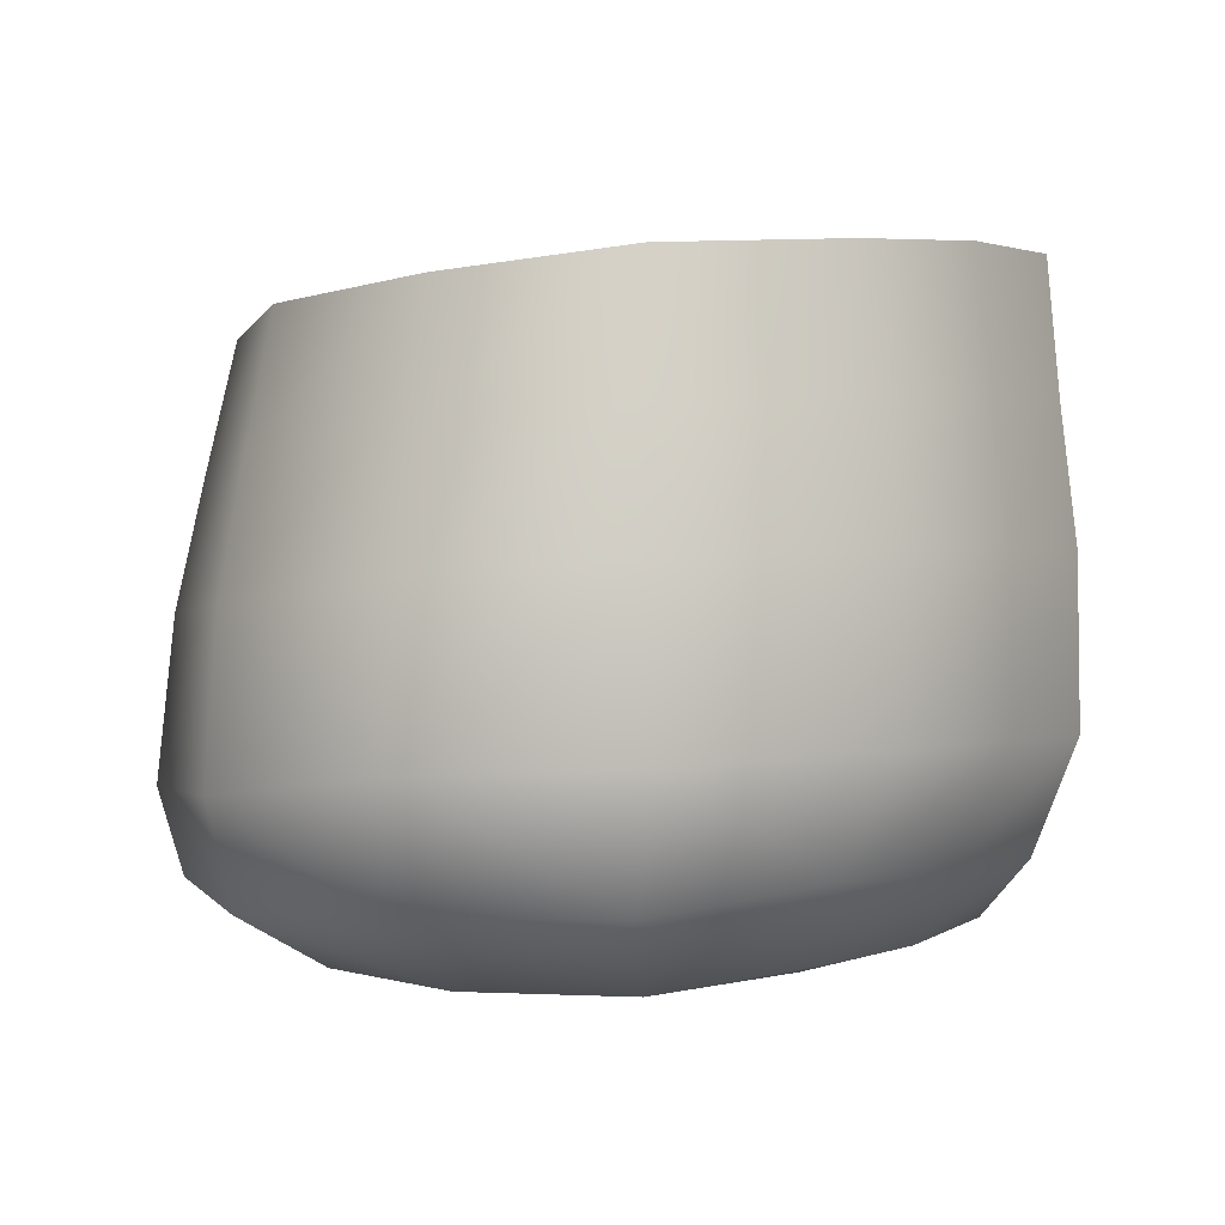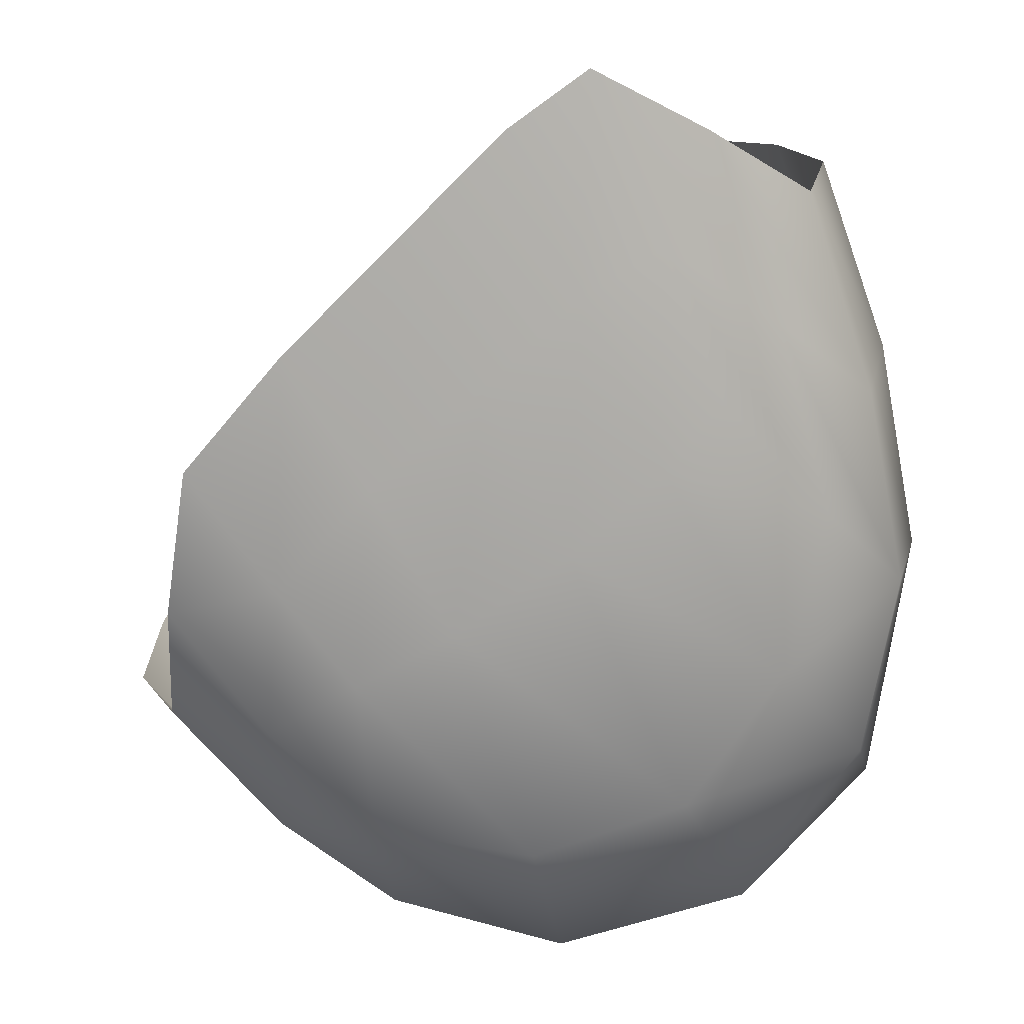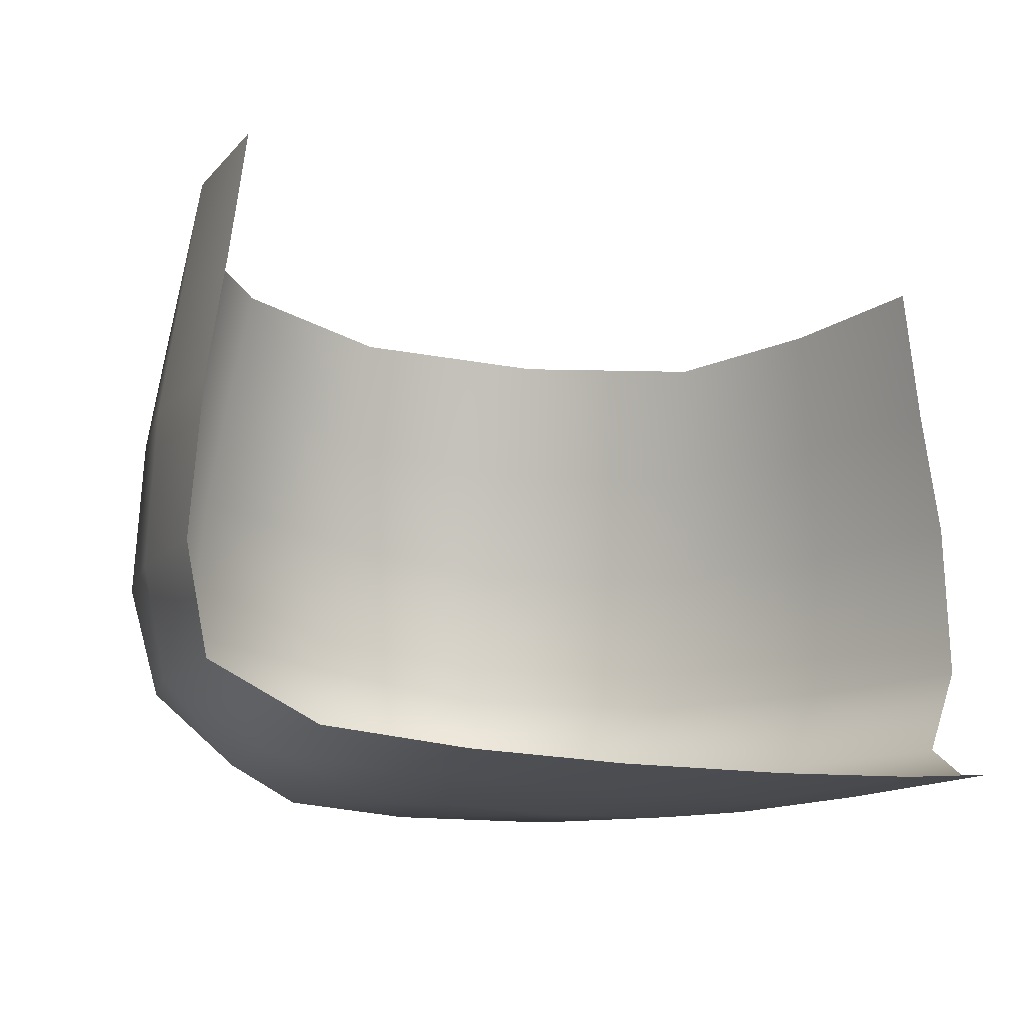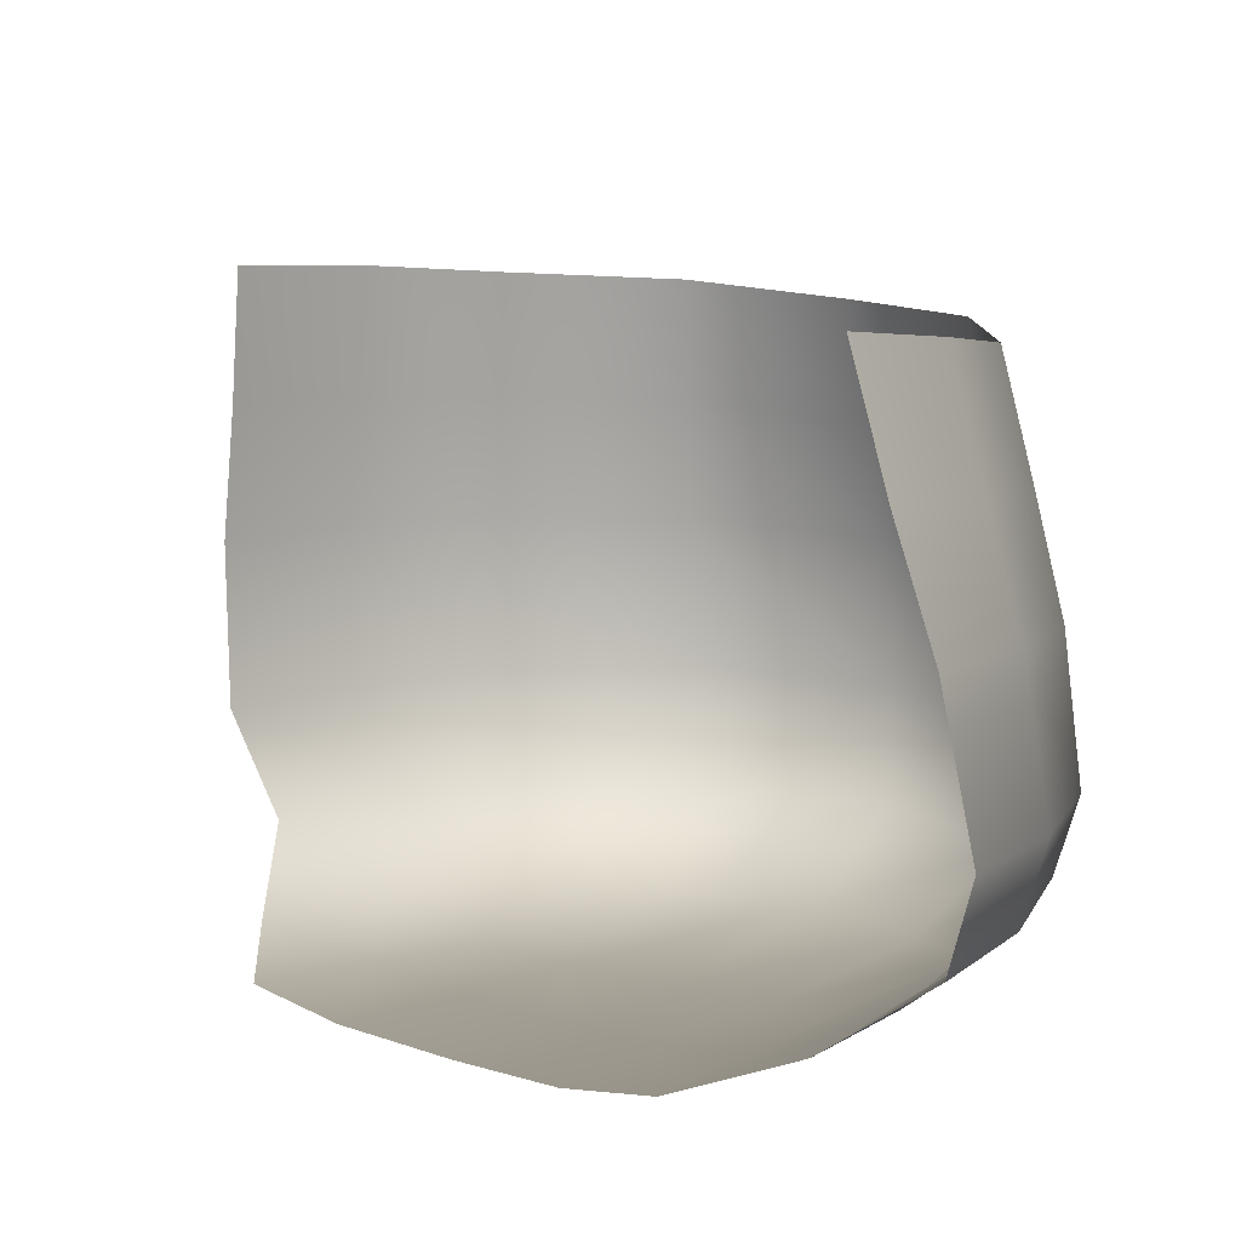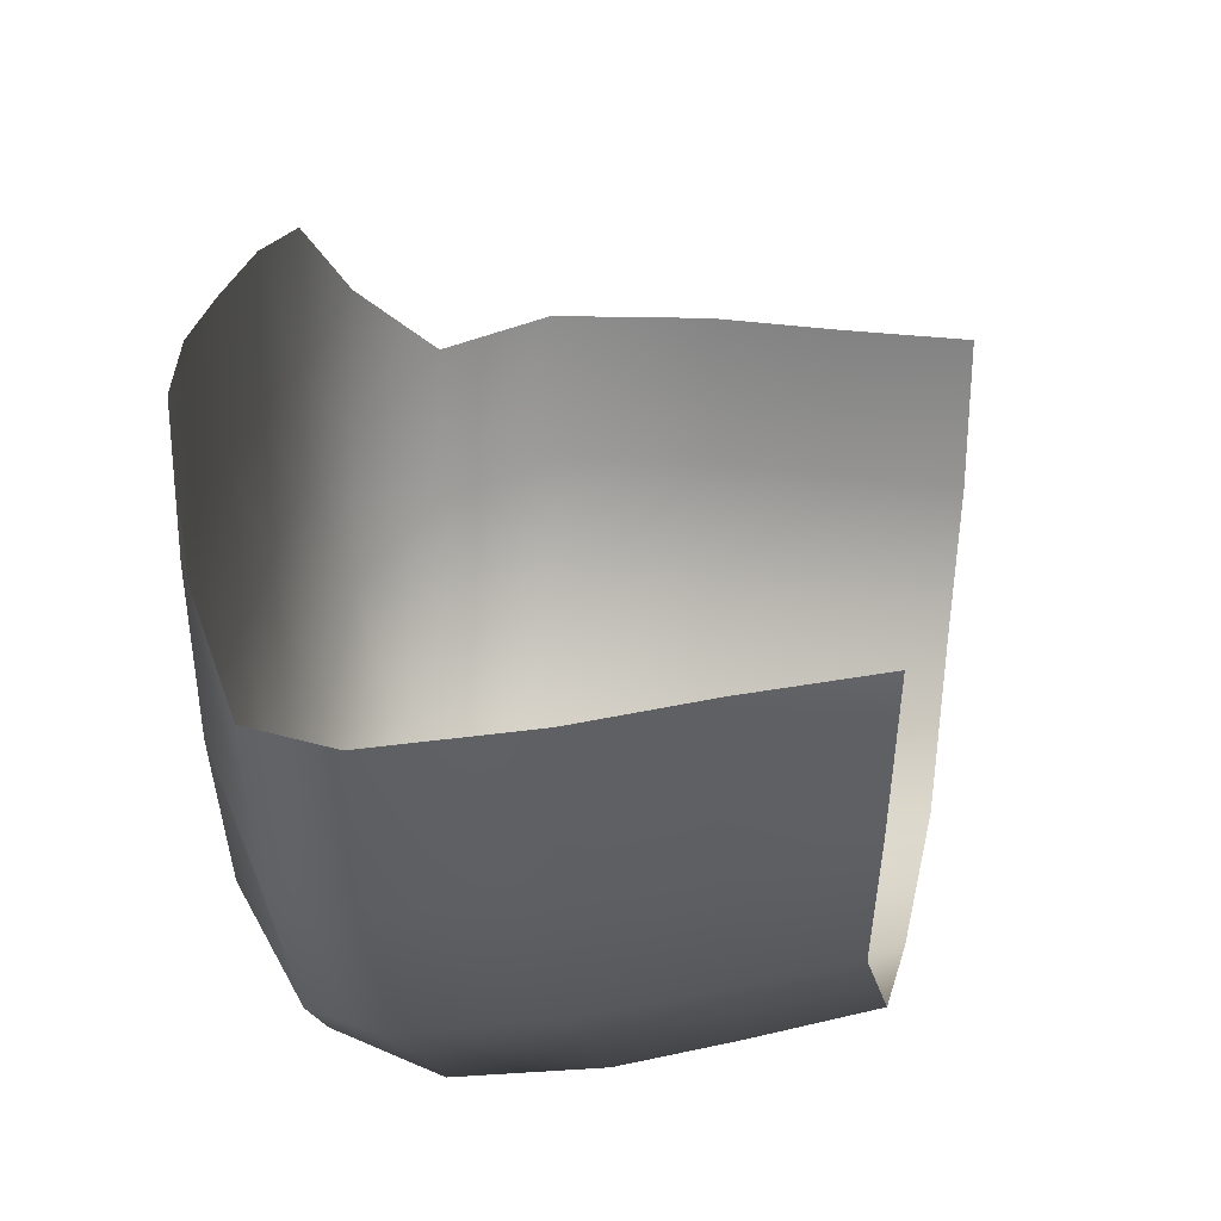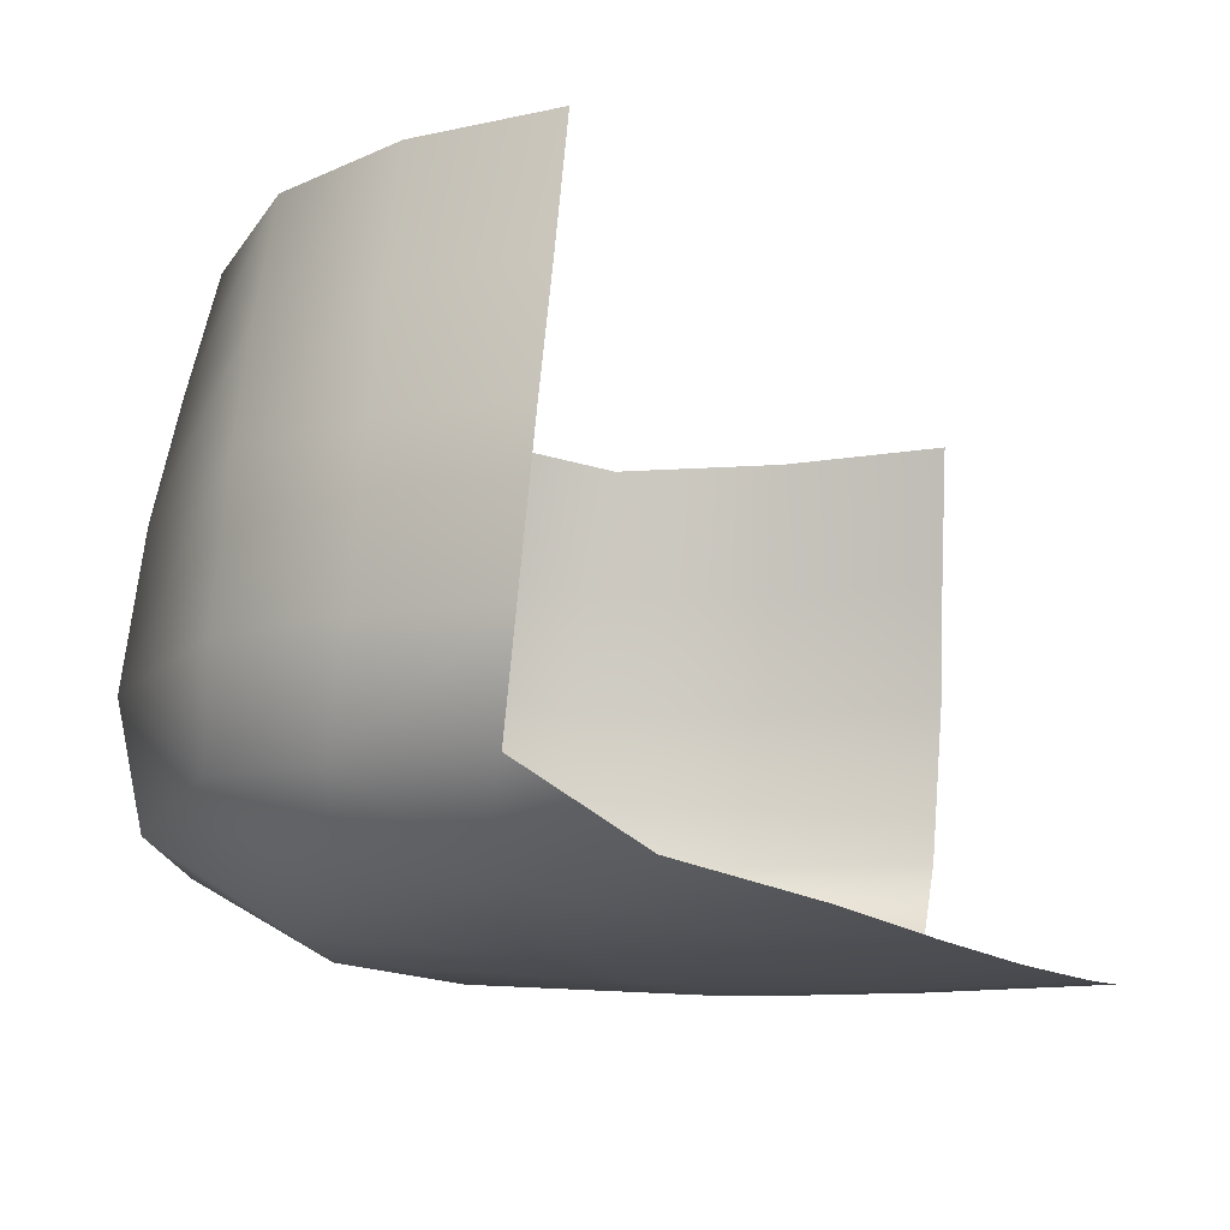
<metadata>
{"format":"obj","ext":"obj","renderer":"f3d","projection":"perspective","resolution":1024,"background":"white","views":[{"elev":4.0,"azim":-170.0,"up":"+Y"},{"elev":-76.7,"azim":19.4,"up":"+Y"},{"elev":-14.8,"azim":-44.2,"up":"+Y"},{"elev":4.9,"azim":24.6,"up":"+Y"},{"elev":46.1,"azim":95.6,"up":"+Z"},{"elev":-15.3,"azim":-82.2,"up":"+Y"}]}
</metadata>
<code>
o heel_Cylinder.002
v -4.067 3.177 -1.97
v -3.913 3.195 -2.288
v -3.867 3.659 -2.247
v -4.028 3.66 -1.932
v -3.141 3.121 -2.1
v -3.105 3.112 -1.643
v -3.2 3.575 -2.002
v -3.217 3.582 -1.613
v -3.484 3.627 -2.342
v -3.471 3.181 -2.453
v -3.881 2.935 -1.71
v -3.789 2.932 -2.001
v -3.301 2.935 -1.832
v -3.322 2.938 -1.447
v -3.514 2.922 -1.937
v -3.569 2.924 -1.545
v -4.019 3.053 -1.99
v -3.137 3.012 -1.656
v -3.859 3.074 -2.304
v -3.174 3.031 -2.114
v -3.463 3.05 -2.425
v -3.911 3.377 -2.273
v -4.062 3.362 -1.953
v -3.15 3.295 -2.062
v -3.136 3.289 -1.628
v -3.474 3.356 -2.421
v -3.301 3.605 -2.208
v -3.276 3.147 -2.361
v -3.386 2.926 -1.882
v -3.428 2.927 -1.478
v -3.279 3.025 -2.291
v -3.278 3.324 -2.32
v -3.688 3.652 -2.353
v -3.713 3.192 -2.437
v -3.735 2.925 -1.624
v -3.664 2.923 -1.979
v -3.687 3.053 -2.414
v -3.707 3.371 -2.415
v -4.043 3.508 -1.943
v -3.179 3.432 -1.621
v -3.962 2.969 -1.86
v -3.832 2.975 -2.181
v -3.487 2.953 -2.262
v -3.224 2.958 -1.551
v -3.231 2.964 -1.994
v -3.891 3.518 -2.262
v -3.174 3.432 -2.033
v -3.479 3.49 -2.383
v -3.288 3.461 -2.266
v -3.335 2.949 -2.15
v -3.7 3.511 -2.385
v -3.67 2.954 -2.262
v -4.005 3.186 -2.134
v -3.965 3.664 -2.101
v -3.105 3.114 -1.865
v -3.189 3.579 -1.804
v -3.832 2.932 -1.871
v -3.31 2.934 -1.652
v -3.541 2.921 -1.729
v -3.142 3.015 -1.892
v -3.95 3.062 -2.163
v -3.124 3.292 -1.839
v -4.003 3.372 -2.12
v -3.409 2.925 -1.672
v -3.696 2.923 -1.794
v -3.984 3.517 -2.111
v -3.157 3.432 -1.822
v -3.218 2.957 -1.773
v -3.906 2.968 -2.029
f 63 22 2 53
f 62 55 5 24
f 38 26 10 34
f 32 24 5 28
f 69 42 12 57
f 68 44 14 58
f 64 58 14 30
f 65 59 16 35
f 50 29 15 43
f 52 36 12 42
f 34 37 19 2
f 28 31 21 10
f 55 6 18 60
f 53 2 19 61
f 49 47 24 32
f 51 48 26 38
f 67 62 24 47
f 66 46 22 63
f 48 49 32 26
f 5 20 31 28
f 45 13 29 50
f 59 64 30 16
f 26 32 28 10
f 46 51 38 22
f 10 21 37 34
f 43 15 36 52
f 57 65 35 11
f 22 38 34 2
f 21 43 52 37
f 3 33 51 46
f 20 45 50 31
f 9 27 49 48
f 54 3 46 66
f 56 67 47 7
f 33 9 48 51
f 27 7 47 49
f 37 52 42 19
f 31 50 43 21
f 60 18 44 68
f 61 19 42 69
f 17 61 69 41
f 20 60 68 45
f 8 40 67 56
f 4 54 66 39
f 12 36 65 57
f 15 29 64 59
f 39 66 63 23
f 40 25 62 67
f 1 53 61 17
f 5 55 60 20
f 36 15 59 65
f 29 13 58 64
f 45 68 58 13
f 41 69 57 11
f 25 6 55 62
f 23 63 53 1

</code>
